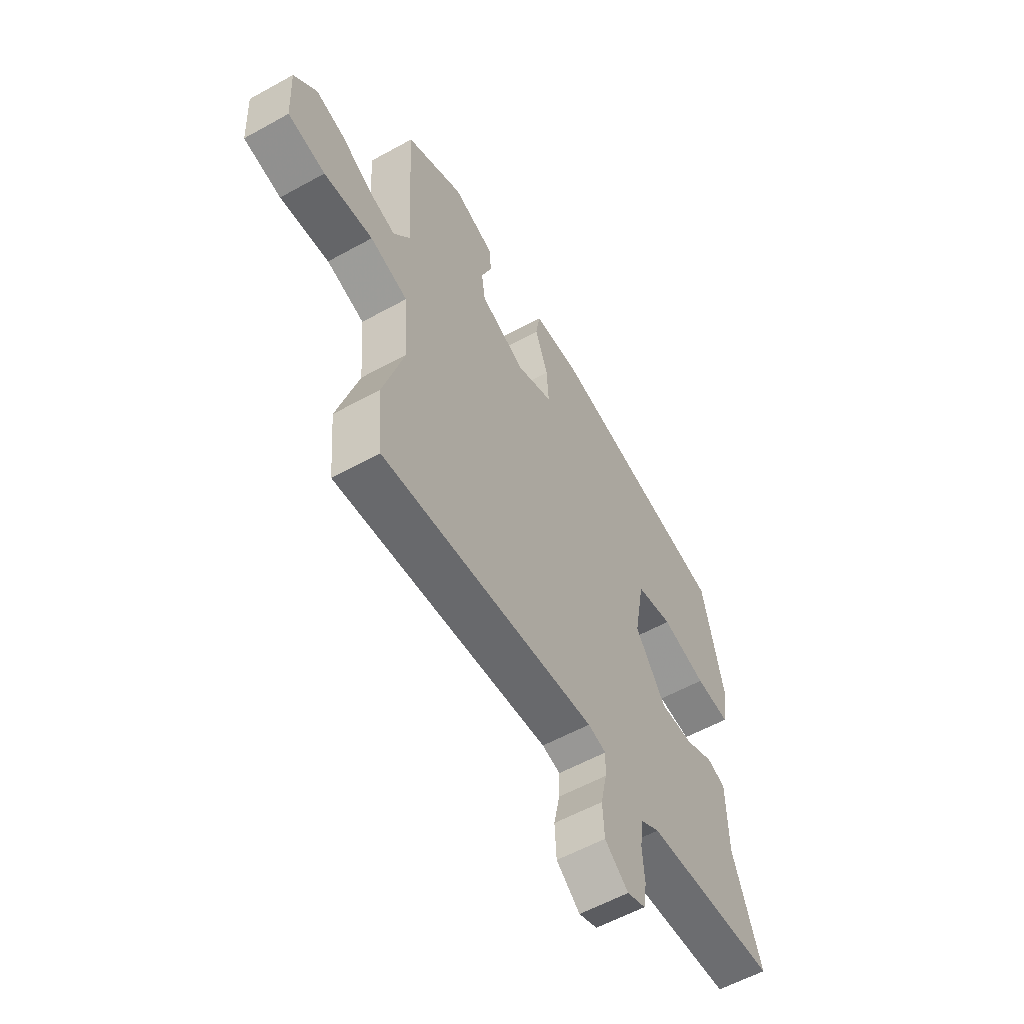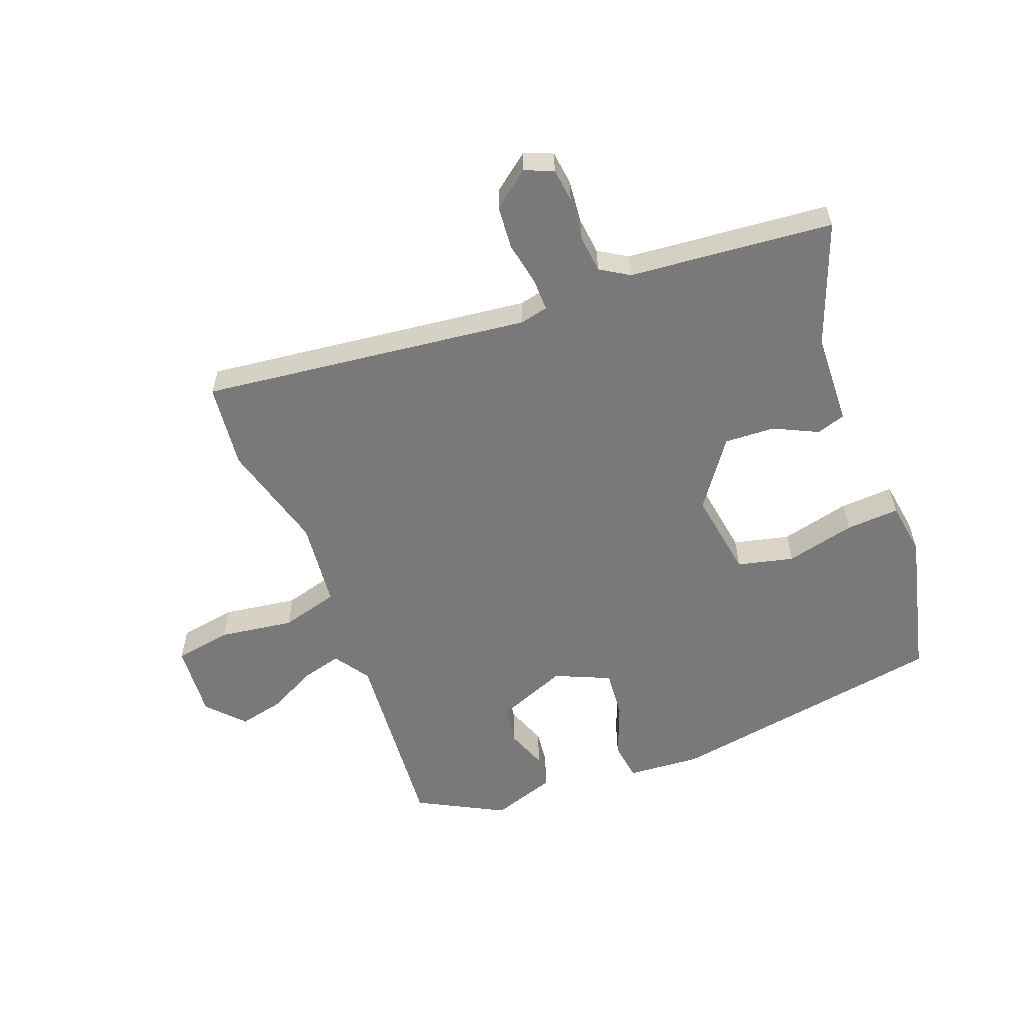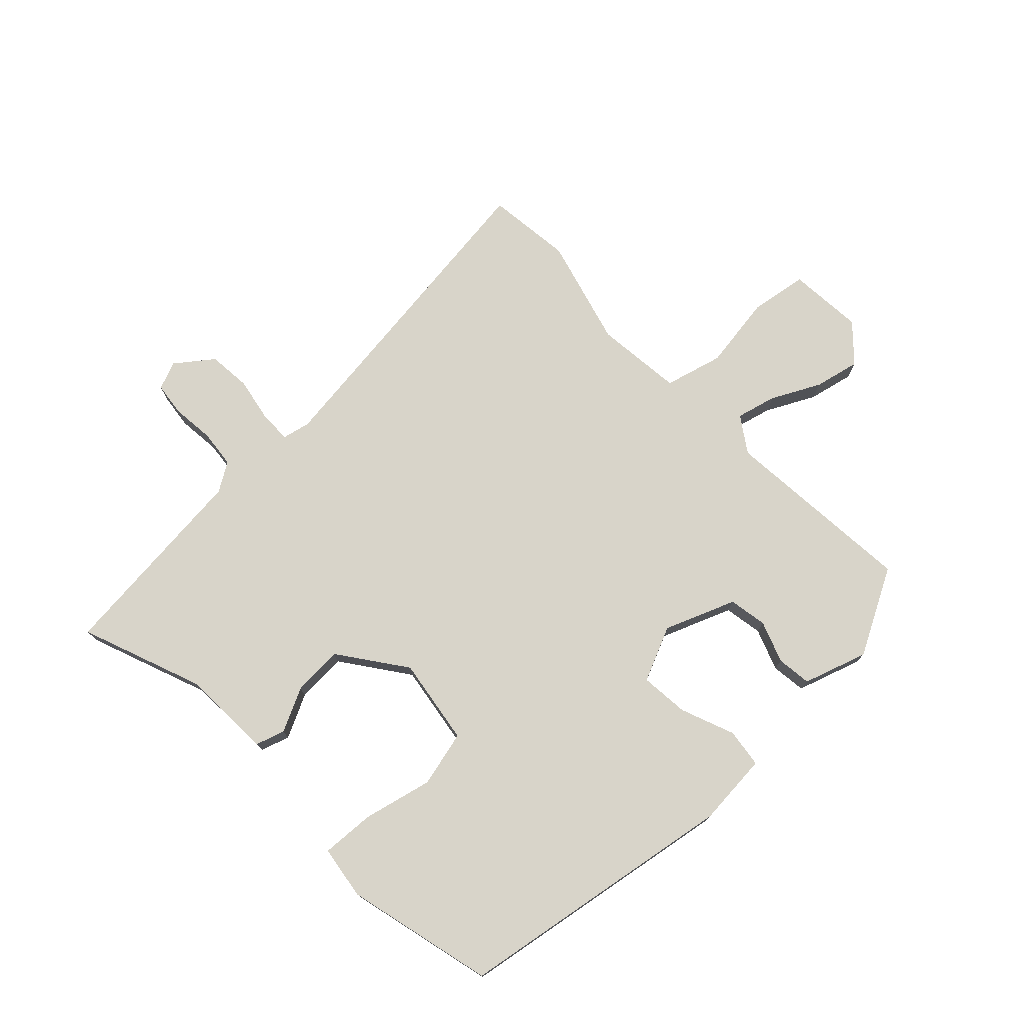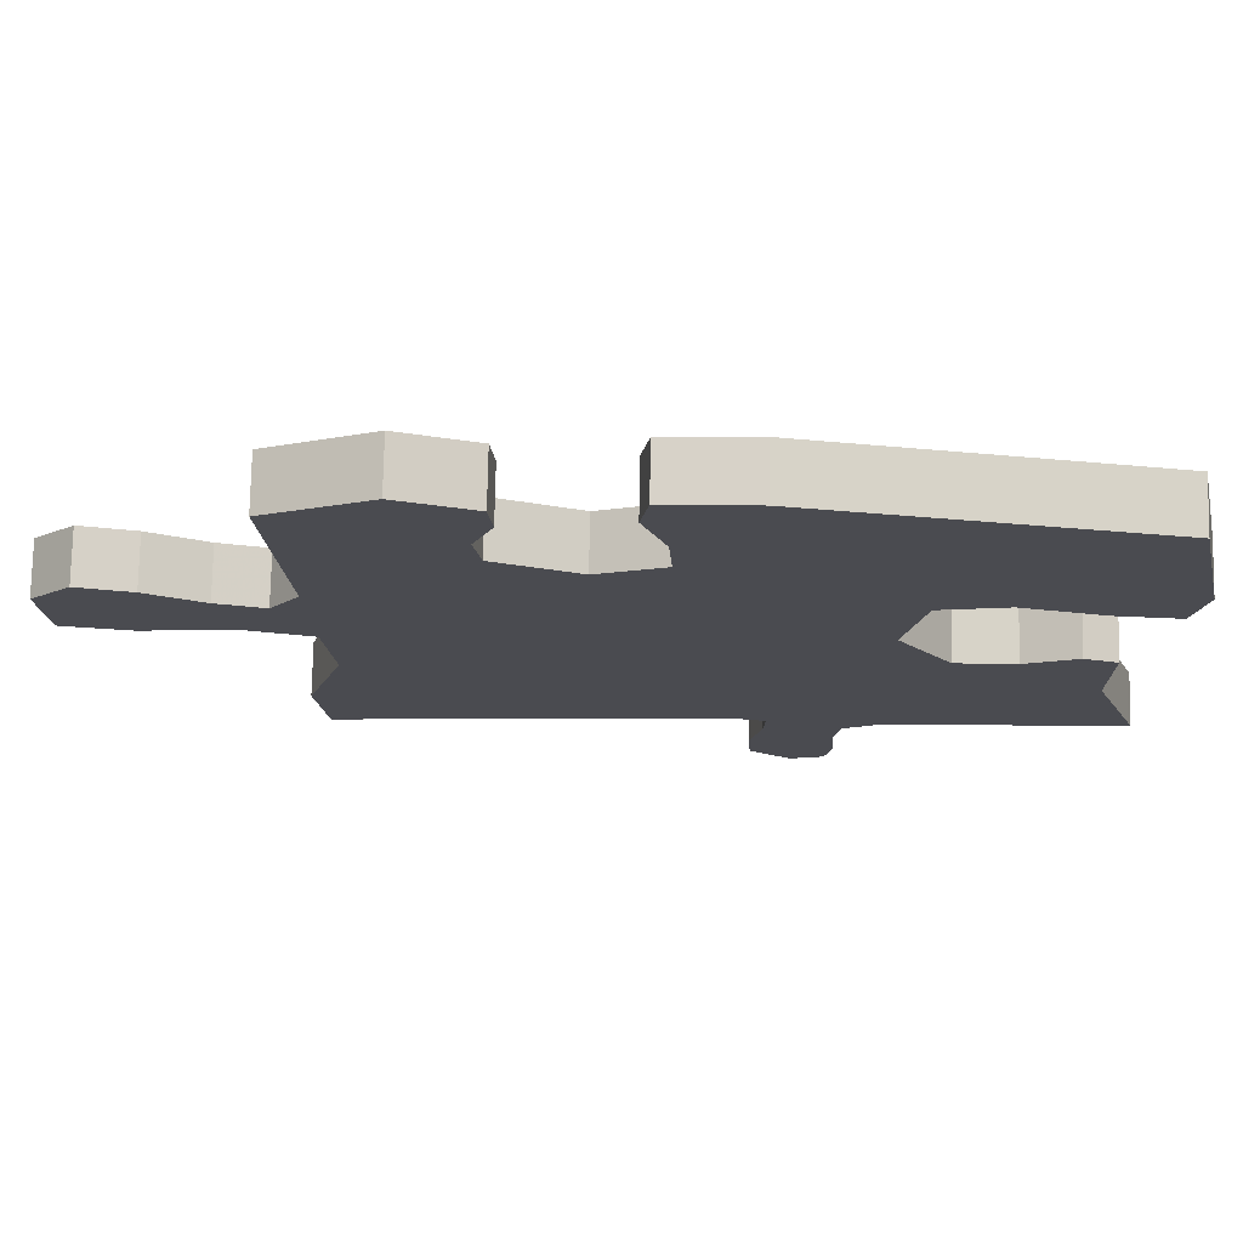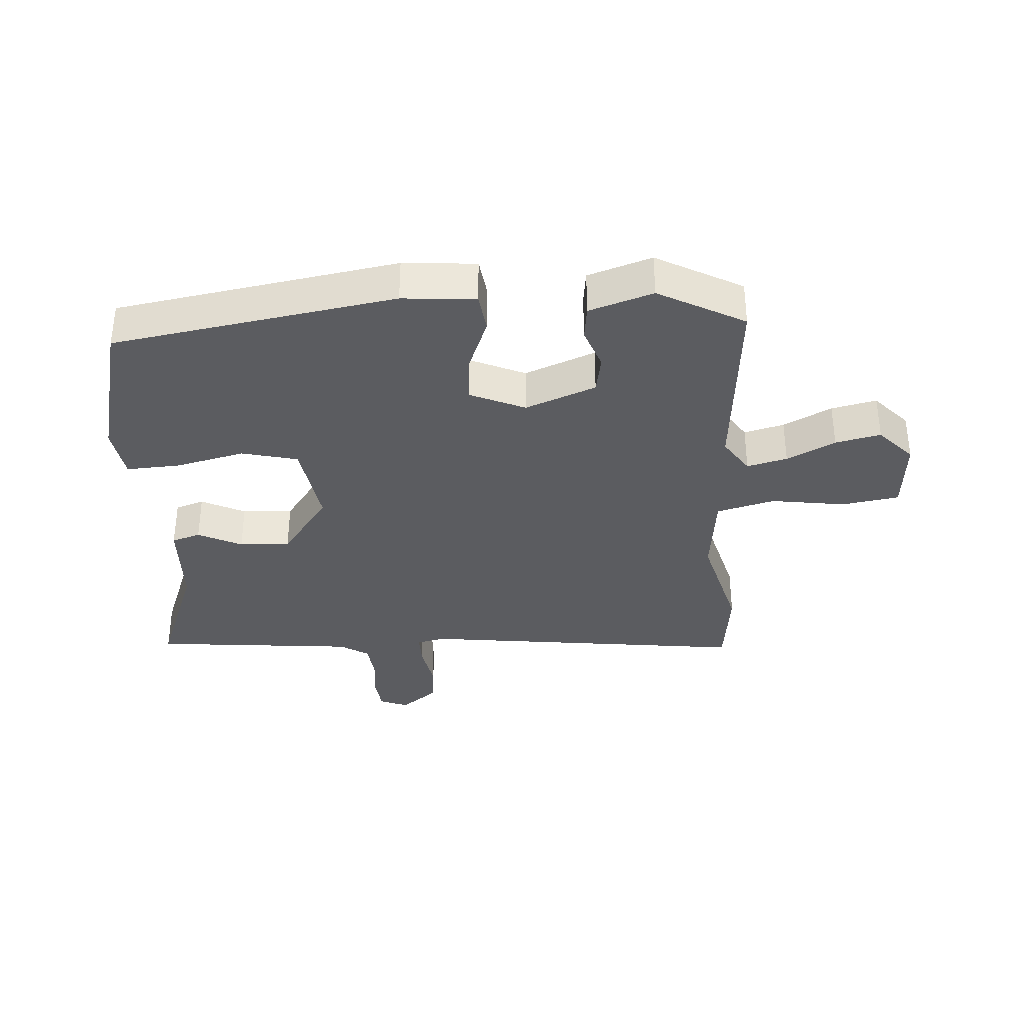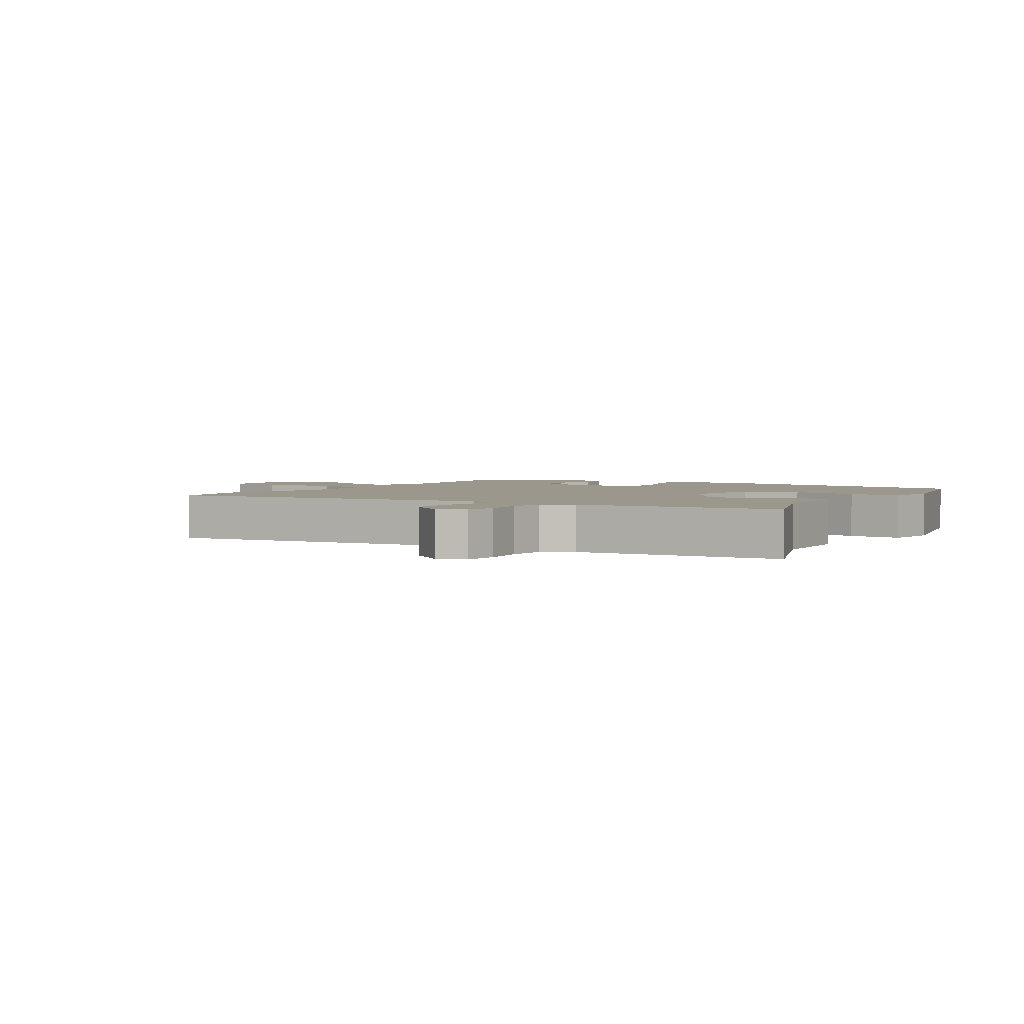
<metadata>
{"format":"obj","ext":"obj","renderer":"f3d","projection":"perspective","resolution":1024,"background":"white","views":[{"elev":-57.2,"azim":120.0,"up":"+Z"},{"elev":-57.8,"azim":-160.5,"up":"+Y"},{"elev":75.5,"azim":-45.3,"up":"+Y"},{"elev":75.6,"azim":-178.9,"up":"+Z"},{"elev":-35.2,"azim":2.1,"up":"+Y"},{"elev":2.8,"azim":-149.2,"up":"+Y"}]}
</metadata>
<code>
v -0.535 0.07 -0.472
v -0.467 0.07 -0.278
v -0.465 0.07 -0.133
v -0.42 0.07 -0.117
v -0.35 0.07 -0.149
v -0.27 0.07 -0.151
v -0.197 0.07 -0.044
v -0.222 0.07 0.093
v -0.311 0.07 0.112
v -0.42 0.07 0.083
v -0.504 0.07 0.076
v -0.519 0.07 0.16
v -0.468 0.07 0.395
v -0.024 0.07 0.481
v 0.092 0.07 0.475
v 0.102 0.07 0.414
v 0.071 0.07 0.328
v 0.066 0.07 0.251
v 0.154 0.07 0.215
v 0.264 0.07 0.262
v 0.273 0.07 0.323
v 0.247 0.07 0.388
v 0.252 0.07 0.443
v 0.352 0.07 0.479
v 0.49 0.07 0.41
v 0.473 0.07 0.102
v 0.512 0.07 0.047
v 0.575 0.07 0.065
v 0.65 0.07 0.106
v 0.721 0.07 0.124
v 0.775 0.07 0.069
v 0.769 0.07 -0.05
v 0.679 0.07 -0.067
v 0.561 0.07 -0.053
v 0.47 0.07 -0.08
v 0.459 0.07 -0.218
v 0.51 0.07 -0.388
v 0.498 0.07 -0.523
v -0.023 0.07 -0.473
v -0.067 0.07 -0.484
v -0.065 0.07 -0.535
v -0.05 0.07 -0.604
v -0.054 0.07 -0.672
v -0.111 0.07 -0.718
v -0.156 0.07 -0.701
v -0.164 0.07 -0.648
v -0.159 0.07 -0.58
v -0.167 0.07 -0.521
v -0.213 0.07 -0.494
v -0.535 0 -0.472
v -0.467 0 -0.278
v -0.465 0 -0.133
v -0.42 0 -0.117
v -0.35 0 -0.149
v -0.27 0 -0.151
v -0.197 0 -0.044
v -0.222 0 0.093
v -0.311 0 0.112
v -0.42 0 0.083
v -0.504 0 0.076
v -0.519 0 0.16
v -0.468 0 0.395
v -0.024 0 0.481
v 0.092 0 0.475
v 0.102 0 0.414
v 0.071 0 0.328
v 0.066 0 0.251
v 0.154 0 0.215
v 0.264 0 0.262
v 0.273 0 0.323
v 0.247 0 0.388
v 0.252 0 0.443
v 0.352 0 0.479
v 0.49 0 0.41
v 0.473 0 0.102
v 0.512 0 0.047
v 0.575 0 0.065
v 0.65 0 0.106
v 0.721 0 0.124
v 0.775 0 0.069
v 0.769 0 -0.05
v 0.679 0 -0.067
v 0.561 0 -0.053
v 0.47 0 -0.08
v 0.459 0 -0.218
v 0.51 0 -0.388
v 0.498 0 -0.523
v -0.023 0 -0.473
v -0.067 0 -0.484
v -0.065 0 -0.535
v -0.05 0 -0.604
v -0.054 0 -0.672
v -0.111 0 -0.718
v -0.156 0 -0.701
v -0.164 0 -0.648
v -0.159 0 -0.58
v -0.167 0 -0.521
v -0.213 0 -0.494
f 44 45 46 47
f 44 47 48
f 41 42 43 44
f 40 41 44 48
f 36 37 38 39
f 35 36 39 40
f 31 32 33 34
f 31 34 35
f 28 29 30 31
f 27 28 31 35
f 26 27 35 40
f 21 22 23 24
f 20 21 24 25
f 14 15 16 17
f 14 17 18
f 13 14 18
f 12 13 18 19
f 9 10 11 12
f 8 9 12 19
f 2 3 4 5
f 49 1 2 5
f 49 5 6
f 48 49 6 7
f 40 48 7
f 20 25 26 40
f 19 20 40 7
f 7 8 19
f 96 95 94 93
f 97 96 93
f 93 92 91 90
f 97 93 90 89
f 88 87 86 85
f 89 88 85 84
f 83 82 81 80
f 84 83 80
f 80 79 78 77
f 84 80 77 76
f 89 84 76 75
f 73 72 71 70
f 74 73 70 69
f 66 65 64 63
f 67 66 63
f 67 63 62
f 68 67 62 61
f 61 60 59 58
f 68 61 58 57
f 54 53 52 51
f 54 51 50 98
f 55 54 98
f 56 55 98 97
f 56 97 89
f 89 75 74 69
f 56 89 69 68
f 68 57 56
f 1 50 51 2
f 2 51 52 3
f 3 52 53 4
f 4 53 54 5
f 5 54 55 6
f 6 55 56 7
f 7 56 57 8
f 8 57 58 9
f 9 58 59 10
f 10 59 60 11
f 11 60 61 12
f 12 61 62 13
f 13 62 63 14
f 14 63 64 15
f 15 64 65 16
f 16 65 66 17
f 17 66 67 18
f 18 67 68 19
f 19 68 69 20
f 20 69 70 21
f 21 70 71 22
f 22 71 72 23
f 23 72 73 24
f 24 73 74 25
f 25 74 75 26
f 26 75 76 27
f 27 76 77 28
f 28 77 78 29
f 29 78 79 30
f 30 79 80 31
f 31 80 81 32
f 32 81 82 33
f 33 82 83 34
f 34 83 84 35
f 35 84 85 36
f 36 85 86 37
f 37 86 87 38
f 38 87 88 39
f 39 88 89 40
f 40 89 90 41
f 41 90 91 42
f 42 91 92 43
f 43 92 93 44
f 44 93 94 45
f 45 94 95 46
f 46 95 96 47
f 47 96 97 48
f 48 97 98 49
f 49 98 50 1

</code>
